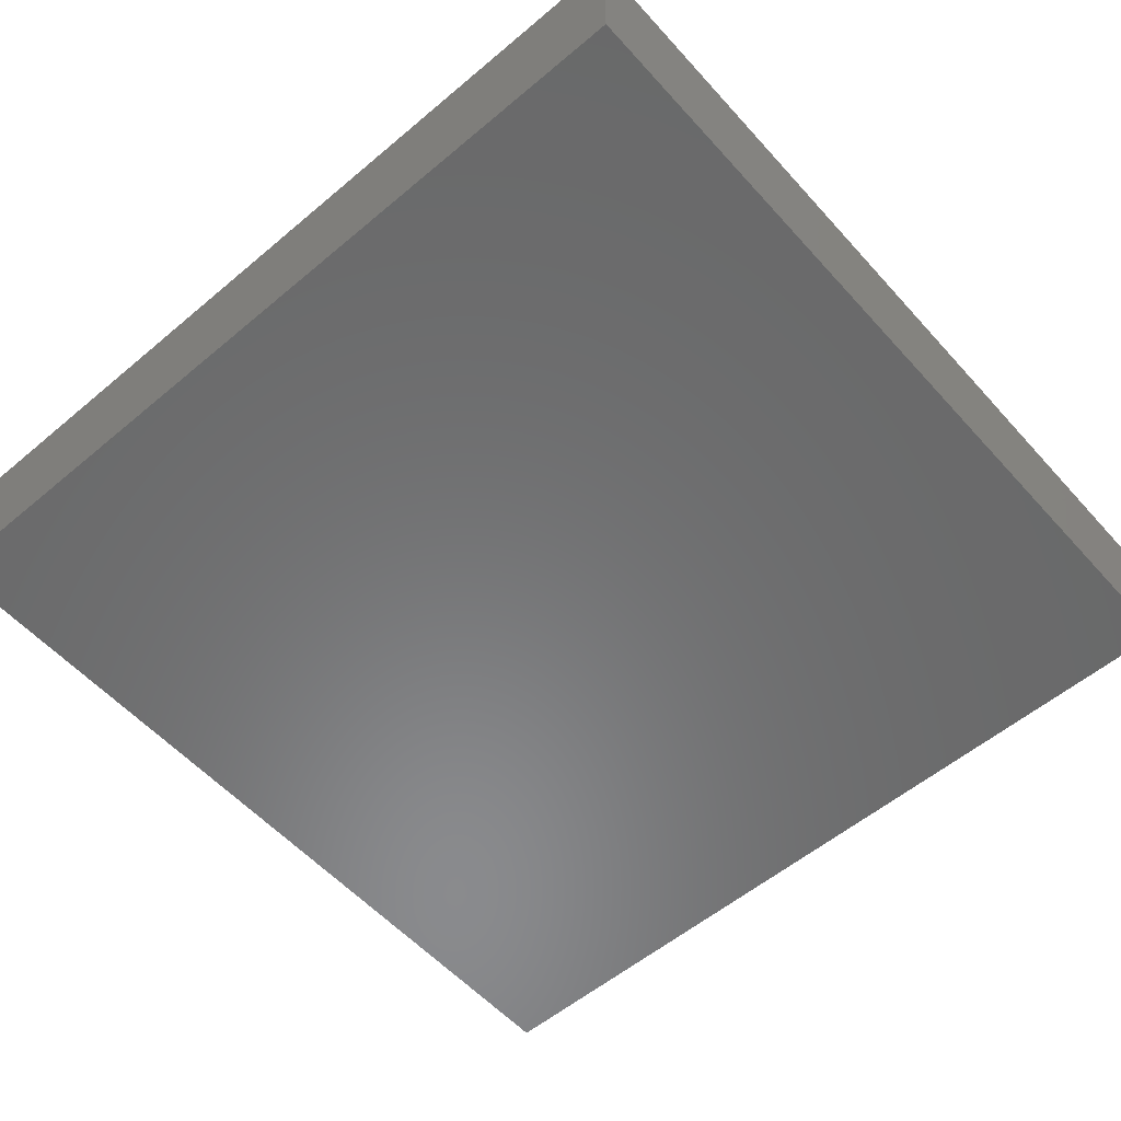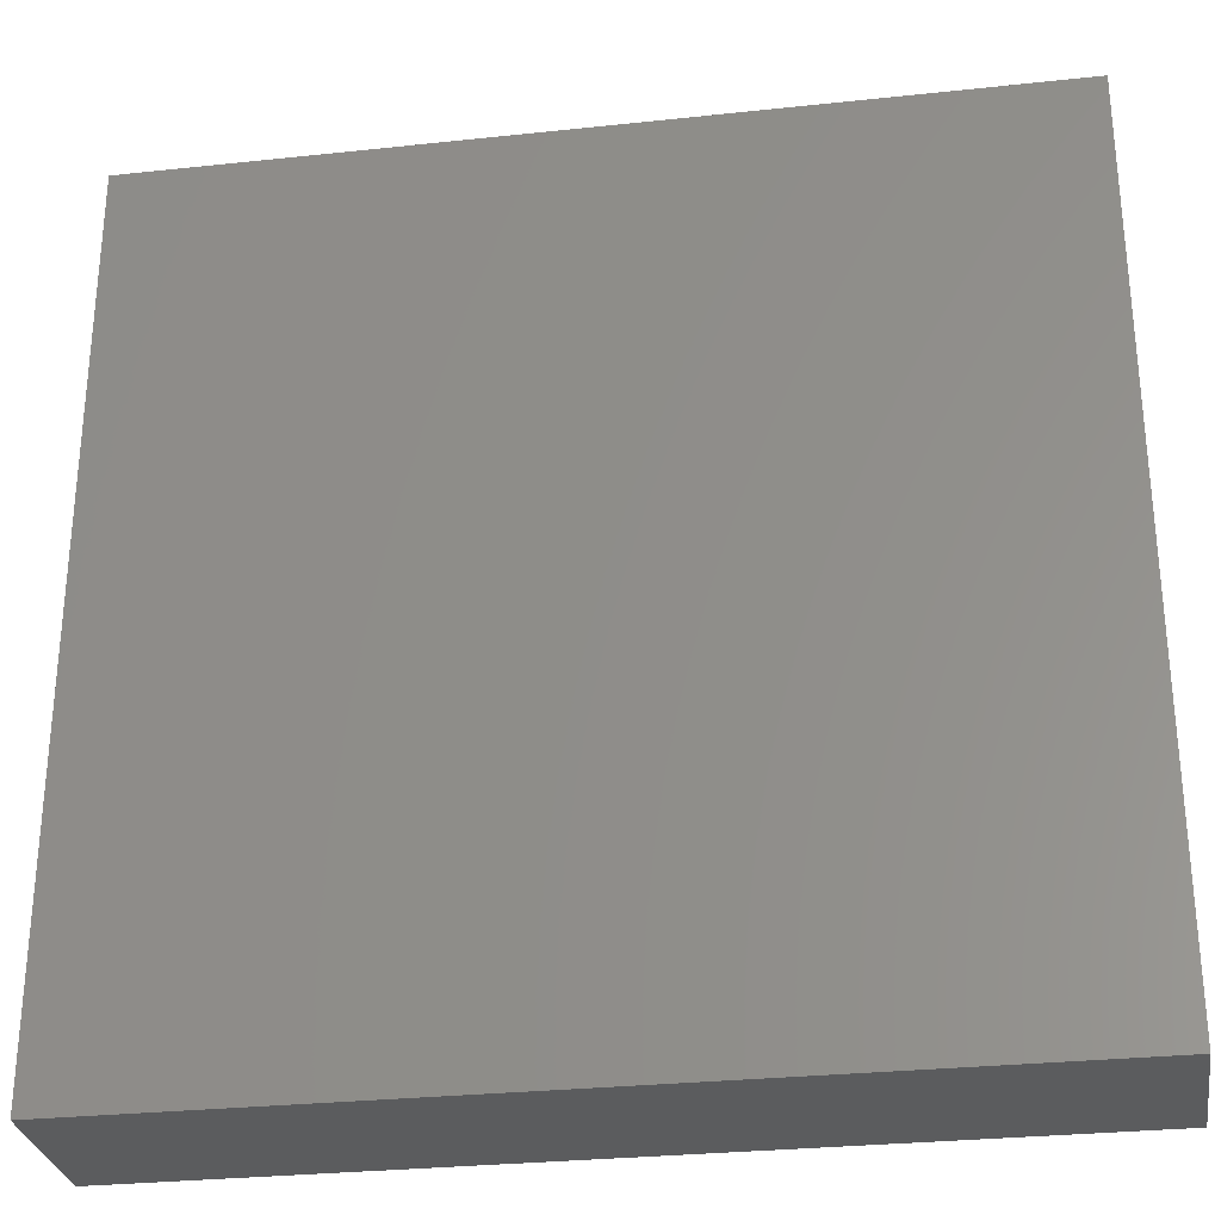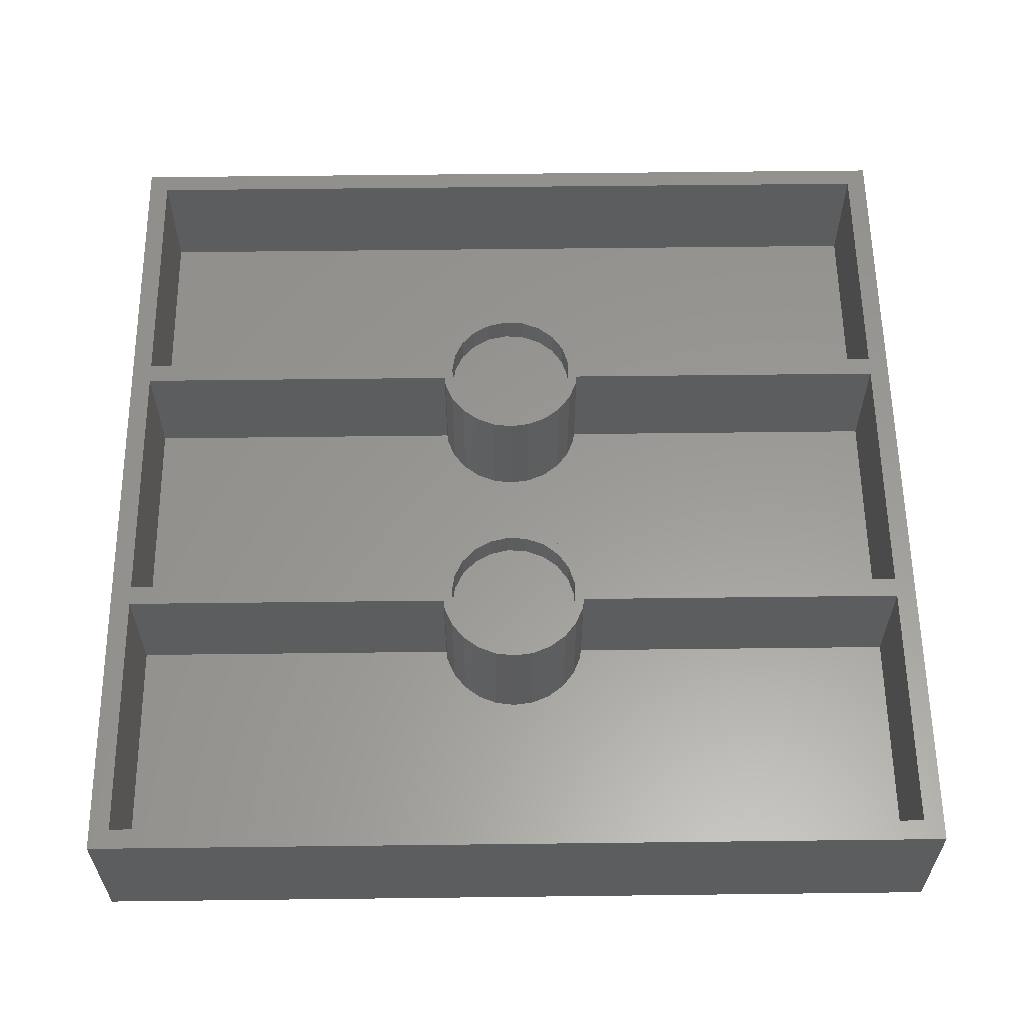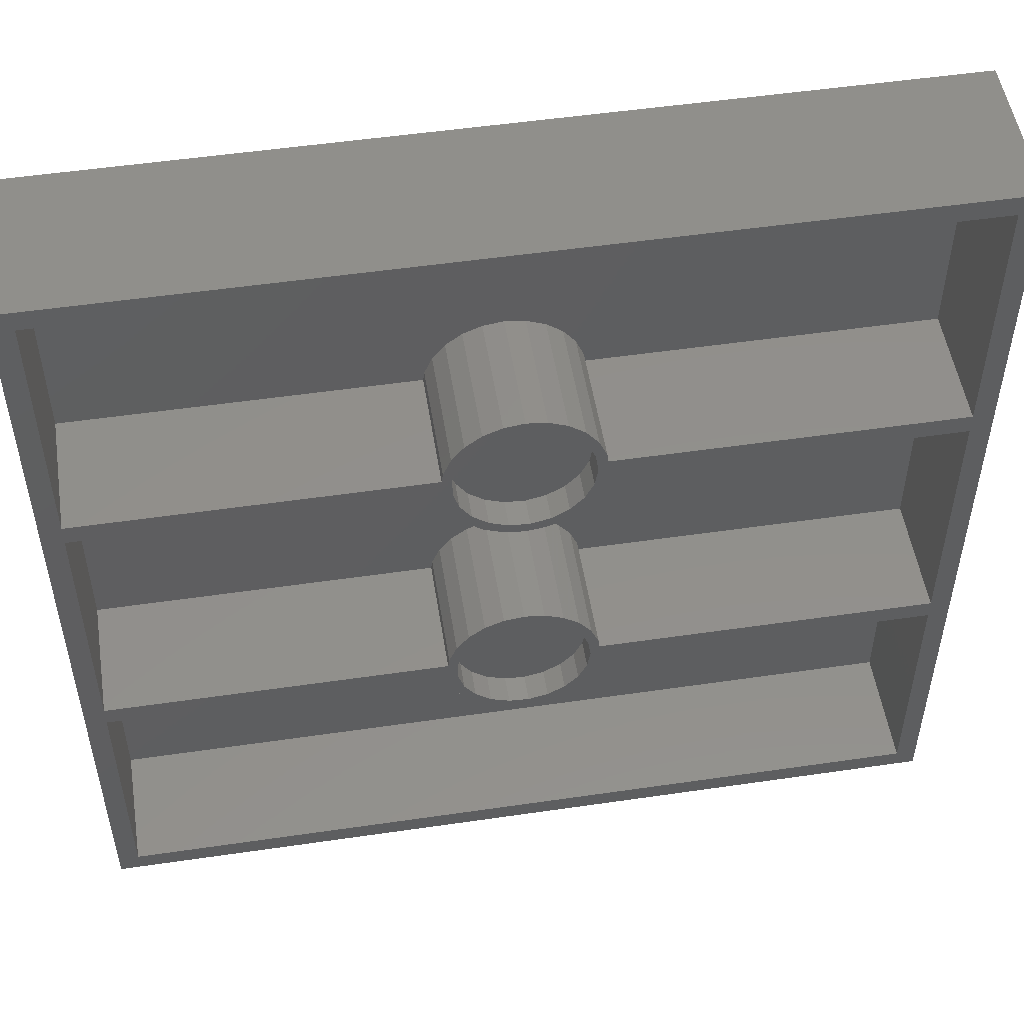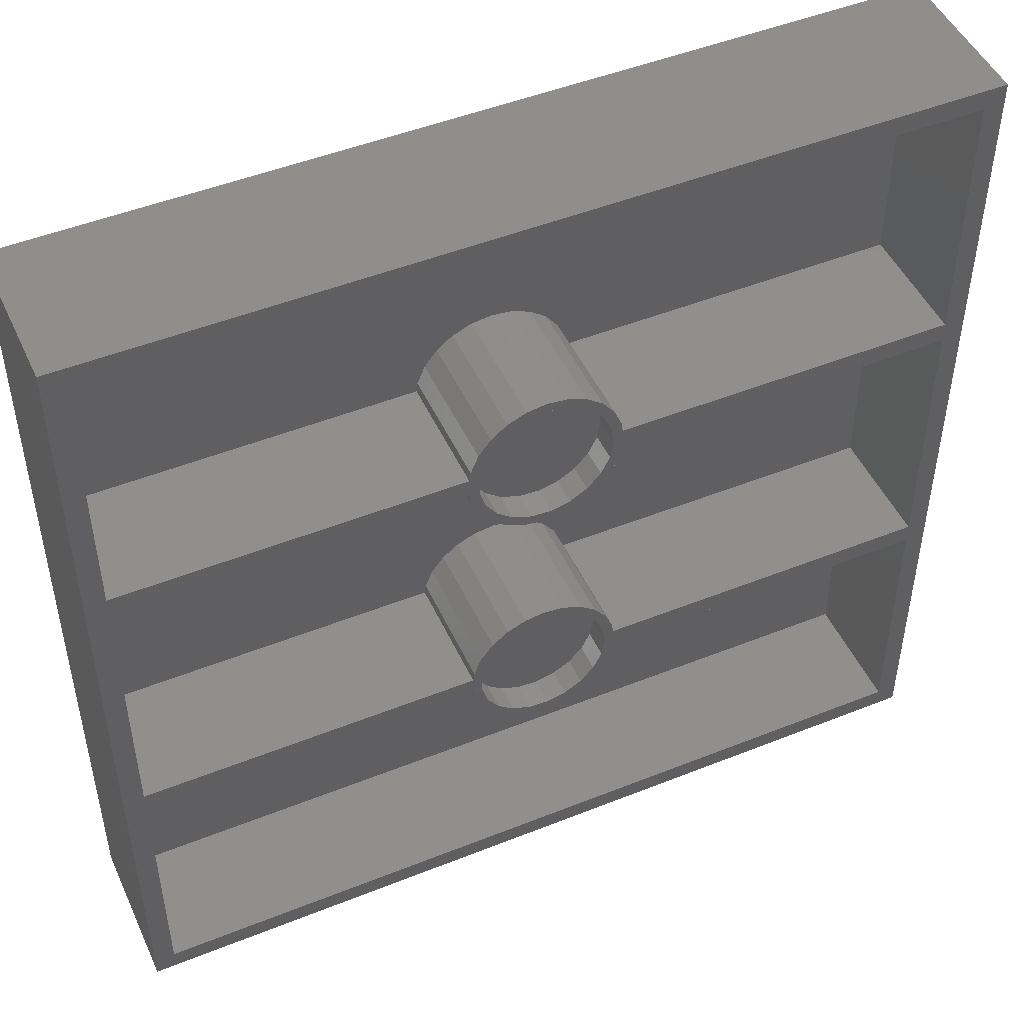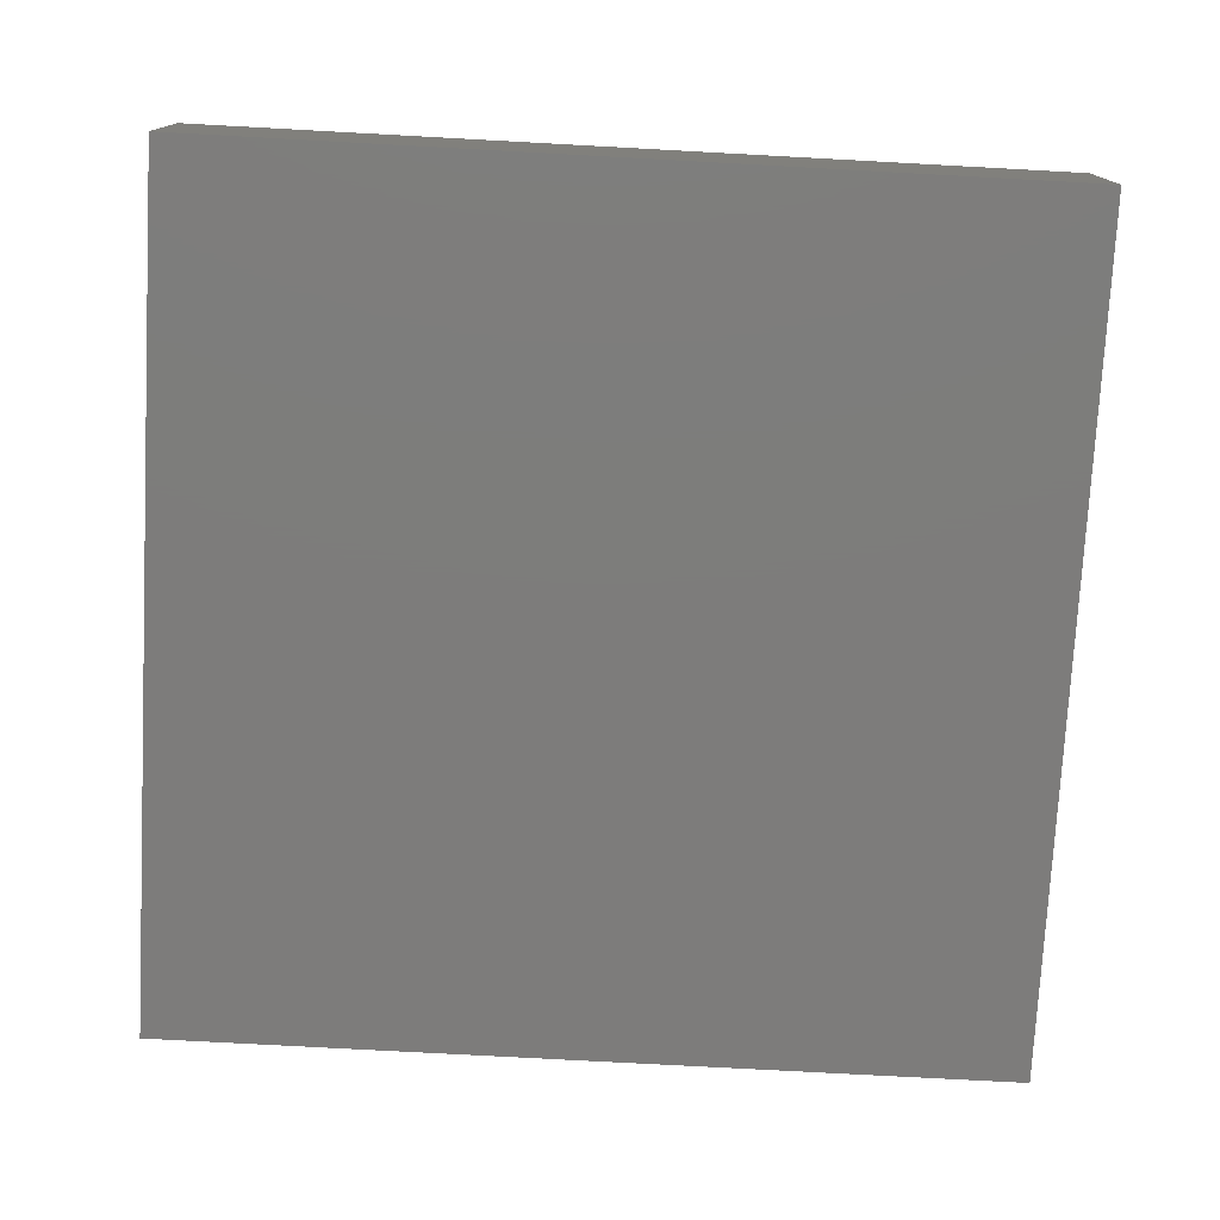
<metadata>
{"format":"stl","ext":"stl","renderer":"f3d","projection":"perspective","resolution":1024,"background":"white","views":[{"elev":-56.3,"azim":131.3,"up":"+Z"},{"elev":-29.4,"azim":-171.0,"up":"+Y"},{"elev":59.5,"azim":179.3,"up":"+Z"},{"elev":51.9,"azim":-9.0,"up":"+Y"},{"elev":48.4,"azim":-24.1,"up":"+Y"},{"elev":-76.2,"azim":86.9,"up":"+Z"}]}
</metadata>
<code>
# stl→obj: 220 verts, 436 faces
v 0 0 0
v 0 85 15
v 0 85 0
v 0 0 15
v 49.92 29.33 15
v 83 27.33 15
v 83 29.33 15
v 49.92 27.33 15
v 48.76 30.26 15
v 49.79 30.29 15
v 49.05 28.33 15
v 48.76 26.4 15
v 49.04 32.11 15
v 47.91 32.02 15
v 47.84 33.67 15
v 46.58 33.45 15
v 46.27 34.87 15
v 44.89 34.43 15
v 44.45 35.63 15
v 42.99 34.87 15
v 42.5 35.88 15
v 41.04 34.72 15
v 40.55 35.63 15
v 39.23 34.01 15
v 38.73 34.87 15
v 37.16 33.67 15
v 37.7 32.79 15
v 35.96 32.11 15
v 36.6 31.18 15
v 35.21 30.29 15
v 36.02 29.31 15
v 49.92 57.67 15
v 83 55.67 15
v 83 57.67 15
v 49.92 55.67 15
v 48.76 58.6 15
v 49.79 58.62 15
v 49.05 56.67 15
v 48.76 54.74 15
v 49.04 60.44 15
v 47.91 60.36 15
v 47.84 62.01 15
v 46.58 61.79 15
v 46.27 63.21 15
v 44.89 62.76 15
v 44.45 63.96 15
v 42.99 63.2 15
v 42.5 64.22 15
v 41.04 63.05 15
v 40.55 63.96 15
v 39.23 62.34 15
v 38.73 63.21 15
v 37.16 62.01 15
v 37.7 61.12 15
v 35.96 60.44 15
v 36.6 59.51 15
v 35.21 58.62 15
v 36.02 57.64 15
v 85 85 15
v 83 83 15
v 2 83 15
v 2 57.67 15
v 2 55.67 15
v 2 29.33 15
v 2 27.33 15
v 85 0 15
v 83 2 15
v 2 2 15
v 49.79 54.71 15
v 49.04 52.89 15
v 47.91 52.98 15
v 47.84 51.33 15
v 46.58 51.55 15
v 46.27 50.13 15
v 44.89 50.57 15
v 44.45 49.37 15
v 42.99 50.13 15
v 42.5 49.12 15
v 41.04 50.28 15
v 40.55 49.37 15
v 39.23 50.99 15
v 38.73 50.13 15
v 37.16 51.33 15
v 37.7 52.21 15
v 35.96 52.89 15
v 36.6 53.82 15
v 35.21 54.71 15
v 36.02 55.69 15
v 35.08 57.67 15
v 35.08 55.67 15
v 49.79 26.38 15
v 49.04 24.56 15
v 47.91 24.64 15
v 47.84 22.99 15
v 46.58 23.21 15
v 46.27 21.79 15
v 44.89 22.24 15
v 44.45 21.04 15
v 42.99 21.8 15
v 42.5 20.78 15
v 41.04 21.95 15
v 40.55 21.04 15
v 39.23 22.66 15
v 38.73 21.79 15
v 37.16 22.99 15
v 37.7 23.88 15
v 35.96 24.56 15
v 36.6 25.49 15
v 35.21 26.38 15
v 36.02 27.36 15
v 35.08 29.33 15
v 35.08 27.33 15
v 85 85 0
v 85 0 0
v 2 27.33 3
v 2 2 3
v 2 83 3
v 2 57.67 3
v 2 55.67 3
v 2 29.33 3
v 83 2 3
v 83 27.33 3
v 83 57.67 3
v 83 83 3
v 83 29.33 3
v 83 55.67 3
v 49.04 60.44 3
v 49.79 58.62 3
v 49.92 57.67 3
v 47.84 62.01 3
v 46.27 63.21 3
v 44.45 63.96 3
v 42.5 64.22 3
v 40.55 63.96 3
v 38.73 63.21 3
v 37.16 62.01 3
v 35.96 60.44 3
v 35.21 58.62 3
v 35.08 57.67 3
v 49.79 26.38 3
v 49.92 27.33 3
v 49.04 24.56 3
v 47.84 22.99 3
v 46.27 21.79 3
v 44.45 21.04 3
v 42.5 20.78 3
v 40.55 21.04 3
v 38.73 21.79 3
v 35.21 26.38 3
v 35.08 27.33 3
v 35.96 24.56 3
v 37.16 22.99 3
v 49.79 54.71 3
v 49.92 55.67 3
v 49.04 52.89 3
v 49.79 30.29 3
v 49.92 29.33 3
v 49.04 32.11 3
v 47.84 51.33 3
v 47.84 33.67 3
v 46.27 50.13 3
v 46.27 34.87 3
v 44.45 49.37 3
v 44.45 35.63 3
v 42.5 49.12 3
v 42.5 35.88 3
v 40.55 49.37 3
v 40.55 35.63 3
v 38.73 50.13 3
v 38.73 34.87 3
v 37.16 51.33 3
v 37.16 33.67 3
v 35.96 52.89 3
v 35.96 32.11 3
v 35.21 54.71 3
v 35.08 55.67 3
v 35.21 30.29 3
v 35.08 29.33 3
v 47.91 32.02 12.3
v 46.58 33.45 12.3
v 49.05 28.33 12.3
v 48.76 30.26 12.3
v 36.02 29.31 12.3
v 36.02 27.36 12.3
v 36.6 25.49 12.3
v 41.04 34.72 12.3
v 42.99 34.87 12.3
v 44.89 34.43 12.3
v 39.23 34.01 12.3
v 36.6 31.18 12.3
v 37.7 32.79 12.3
v 46.58 23.21 12.3
v 44.89 22.24 12.3
v 41.04 21.95 12.3
v 39.23 22.66 12.3
v 37.7 23.88 12.3
v 47.91 24.64 12.3
v 48.76 26.4 12.3
v 42.99 21.8 12.3
v 49.05 56.67 12.3
v 48.76 58.6 12.3
v 36.02 57.64 12.3
v 36.02 55.69 12.3
v 41.04 63.05 12.3
v 42.99 63.2 12.3
v 47.91 60.36 12.3
v 46.58 61.79 12.3
v 37.7 61.12 12.3
v 39.23 62.34 12.3
v 36.6 59.51 12.3
v 44.89 62.76 12.3
v 46.58 51.55 12.3
v 44.89 50.57 12.3
v 47.91 52.98 12.3
v 48.76 54.74 12.3
v 39.23 50.99 12.3
v 37.7 52.21 12.3
v 42.99 50.13 12.3
v 36.6 53.82 12.3
v 41.04 50.28 12.3
f 1 2 3
f 2 1 4
f 5 6 7
f 5 8 6
f 9 5 10
f 5 11 8
f 12 8 11
f 9 10 13
f 5 9 11
f 13 14 9
f 15 14 13
f 15 16 14
f 17 16 15
f 17 18 16
f 19 18 17
f 19 20 18
f 21 20 19
f 21 22 20
f 23 22 21
f 23 24 22
f 25 24 23
f 26 24 25
f 24 26 27
f 28 27 26
f 27 28 29
f 29 30 31
f 30 29 28
f 32 33 34
f 32 35 33
f 36 32 37
f 32 38 35
f 39 35 38
f 36 37 40
f 32 36 38
f 40 41 36
f 42 41 40
f 42 43 41
f 44 43 42
f 44 45 43
f 46 45 44
f 46 47 45
f 48 47 46
f 48 49 47
f 50 49 48
f 50 51 49
f 52 51 50
f 53 51 52
f 51 53 54
f 55 54 53
f 54 55 56
f 56 57 58
f 57 56 55
f 34 59 60
f 59 61 60
f 2 62 61
f 62 2 63
f 63 2 64
f 4 64 2
f 64 4 65
f 2 61 59
f 33 59 34
f 59 33 66
f 7 66 33
f 6 66 7
f 67 66 6
f 68 66 67
f 68 4 66
f 65 4 68
f 35 39 69
f 69 39 70
f 71 70 39
f 71 72 70
f 73 72 71
f 73 74 72
f 75 74 73
f 75 76 74
f 77 76 75
f 77 78 76
f 79 78 77
f 79 80 78
f 81 80 79
f 81 82 80
f 83 81 84
f 81 83 82
f 85 84 86
f 87 86 88
f 84 85 83
f 89 58 57
f 58 89 88
f 90 88 89
f 87 88 90
f 86 87 85
f 62 90 89
f 90 62 63
f 8 12 91
f 91 12 92
f 93 92 12
f 93 94 92
f 95 94 93
f 95 96 94
f 97 96 95
f 97 98 96
f 99 98 97
f 99 100 98
f 101 100 99
f 101 102 100
f 103 102 101
f 103 104 102
f 105 103 106
f 103 105 104
f 107 106 108
f 109 108 110
f 106 107 105
f 111 31 30
f 31 111 110
f 112 110 111
f 109 110 112
f 108 109 107
f 64 112 111
f 112 64 65
f 66 113 59
f 113 66 114
f 1 113 114
f 113 1 3
f 1 66 4
f 66 1 114
f 113 2 59
f 2 113 3
f 68 115 65
f 115 68 116
f 62 117 61
f 117 62 118
f 64 119 63
f 119 64 120
f 121 6 122
f 6 121 67
f 123 60 124
f 60 123 34
f 125 33 126
f 33 125 7
f 127 123 124
f 123 128 129
f 123 127 128
f 124 130 127
f 124 131 130
f 124 132 131
f 124 133 132
f 117 133 124
f 133 117 134
f 134 117 135
f 117 136 135
f 117 137 136
f 118 137 117
f 137 118 138
f 138 118 139
f 140 122 141
f 142 122 140
f 122 142 121
f 143 121 142
f 144 121 143
f 145 121 144
f 146 121 145
f 116 146 147
f 116 147 148
f 115 149 150
f 115 151 149
f 116 151 115
f 151 116 152
f 152 116 148
f 146 116 121
f 153 126 154
f 155 126 153
f 126 155 125
f 125 156 157
f 158 125 155
f 125 158 156
f 159 158 155
f 159 160 158
f 161 160 159
f 161 162 160
f 163 162 161
f 163 164 162
f 165 164 163
f 165 166 164
f 167 166 165
f 167 168 166
f 169 168 167
f 169 170 168
f 171 170 169
f 171 172 170
f 173 172 171
f 173 174 172
f 119 173 175
f 173 119 174
f 119 175 176
f 120 174 119
f 174 120 177
f 177 120 178
f 121 68 67
f 68 121 116
f 117 60 61
f 60 117 124
f 178 64 111
f 64 178 120
f 125 5 7
f 5 125 157
f 115 112 65
f 112 115 150
f 141 6 8
f 6 141 122
f 139 62 89
f 62 139 118
f 123 32 34
f 32 123 129
f 119 90 63
f 90 119 176
f 154 33 35
f 33 154 126
f 13 160 15
f 160 13 158
f 151 109 149
f 109 151 107
f 166 23 21
f 23 166 168
f 160 17 15
f 17 160 162
f 164 21 19
f 21 164 166
f 170 26 25
f 26 170 172
f 177 28 174
f 28 177 30
f 174 26 172
f 26 174 28
f 91 141 8
f 141 91 140
f 10 158 13
f 158 10 156
f 162 19 17
f 19 162 164
f 149 112 150
f 112 149 109
f 168 25 23
f 25 168 170
f 5 156 10
f 156 5 157
f 148 102 104
f 102 148 147
f 152 107 151
f 107 152 105
f 145 96 98
f 96 145 144
f 144 94 96
f 94 144 143
f 178 30 177
f 30 178 111
f 92 140 91
f 140 92 142
f 146 98 100
f 98 146 145
f 152 104 105
f 104 152 148
f 147 100 102
f 100 147 146
f 94 142 92
f 142 94 143
f 139 57 138
f 57 139 89
f 131 46 44
f 46 131 132
f 165 76 78
f 76 165 163
f 167 78 80
f 78 167 165
f 37 127 40
f 127 37 128
f 132 48 46
f 48 132 133
f 134 52 50
f 52 134 135
f 138 55 137
f 55 138 57
f 135 53 52
f 53 135 136
f 69 154 35
f 154 69 153
f 175 90 176
f 90 175 87
f 40 130 42
f 130 40 127
f 130 44 42
f 44 130 131
f 137 53 136
f 53 137 55
f 133 50 48
f 50 133 134
f 32 128 37
f 128 32 129
f 70 153 69
f 153 70 155
f 163 74 76
f 74 163 161
f 171 82 83
f 82 171 169
f 173 87 175
f 87 173 85
f 171 85 173
f 85 171 83
f 72 155 70
f 155 72 159
f 169 80 82
f 80 169 167
f 161 72 74
f 72 161 159
f 179 16 180
f 16 179 14
f 181 9 182
f 9 181 11
f 110 183 31
f 183 110 184
f 108 184 110
f 184 108 185
f 186 20 22
f 20 186 187
f 188 16 18
f 16 188 180
f 189 22 24
f 22 189 186
f 31 190 29
f 190 31 183
f 191 24 27
f 24 191 189
f 192 97 95
f 97 192 193
f 182 14 179
f 14 182 9
f 187 18 20
f 18 187 188
f 29 191 27
f 191 29 190
f 194 103 101
f 103 194 195
f 106 185 108
f 185 106 196
f 197 12 198
f 12 197 93
f 198 11 181
f 11 198 12
f 182 198 181
f 179 198 182
f 179 197 198
f 180 197 179
f 180 192 197
f 188 192 180
f 188 193 192
f 187 193 188
f 187 199 193
f 186 199 187
f 186 194 199
f 189 194 186
f 189 195 194
f 191 195 189
f 191 196 195
f 190 196 191
f 190 185 196
f 183 185 190
f 185 183 184
f 195 106 103
f 106 195 196
f 192 93 197
f 93 192 95
f 193 99 97
f 99 193 199
f 199 101 99
f 101 199 194
f 200 36 201
f 36 200 38
f 88 202 58
f 202 88 203
f 204 47 49
f 47 204 205
f 206 43 207
f 43 206 41
f 201 41 206
f 41 201 36
f 208 51 54
f 51 208 209
f 56 208 54
f 208 56 210
f 211 43 45
f 43 211 207
f 205 45 47
f 45 205 211
f 58 210 56
f 210 58 202
f 209 49 51
f 49 209 204
f 212 75 73
f 75 212 213
f 212 71 214
f 71 212 73
f 215 38 200
f 38 215 39
f 216 84 81
f 84 216 217
f 213 77 75
f 77 213 218
f 86 203 88
f 203 86 219
f 214 39 215
f 39 214 71
f 218 79 77
f 79 218 220
f 220 81 79
f 81 220 216
f 201 215 200
f 206 215 201
f 206 214 215
f 207 214 206
f 207 212 214
f 211 212 207
f 211 213 212
f 205 213 211
f 205 218 213
f 204 218 205
f 204 220 218
f 209 220 204
f 209 216 220
f 208 216 209
f 208 217 216
f 210 217 208
f 210 219 217
f 202 219 210
f 219 202 203
f 84 219 86
f 219 84 217

</code>
